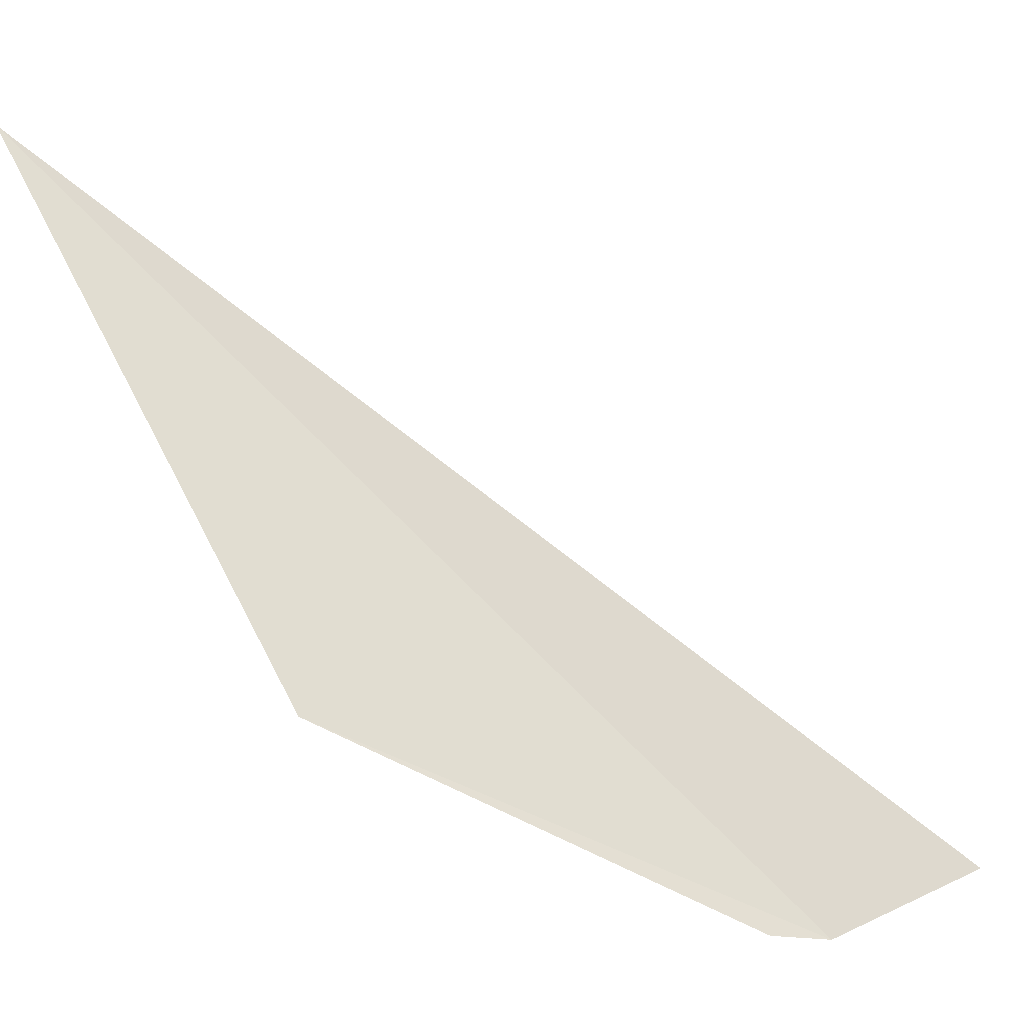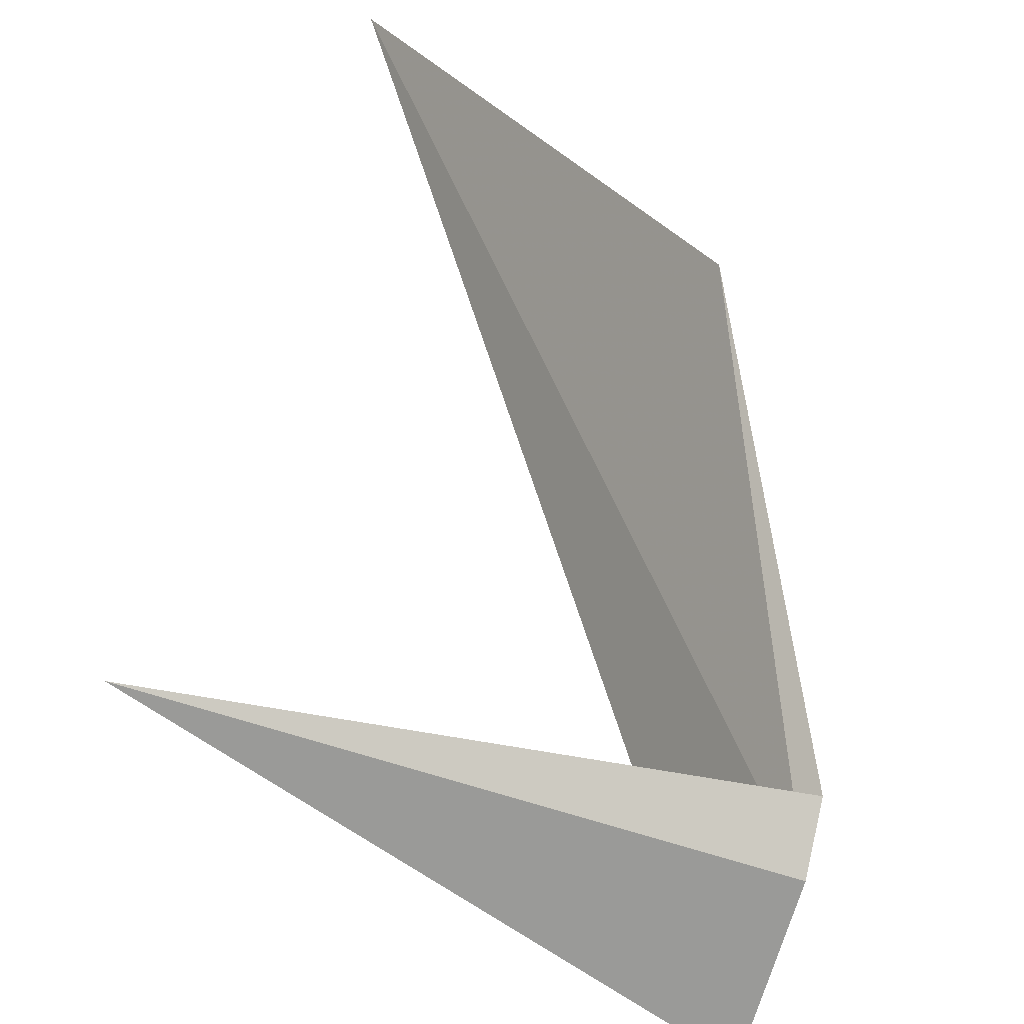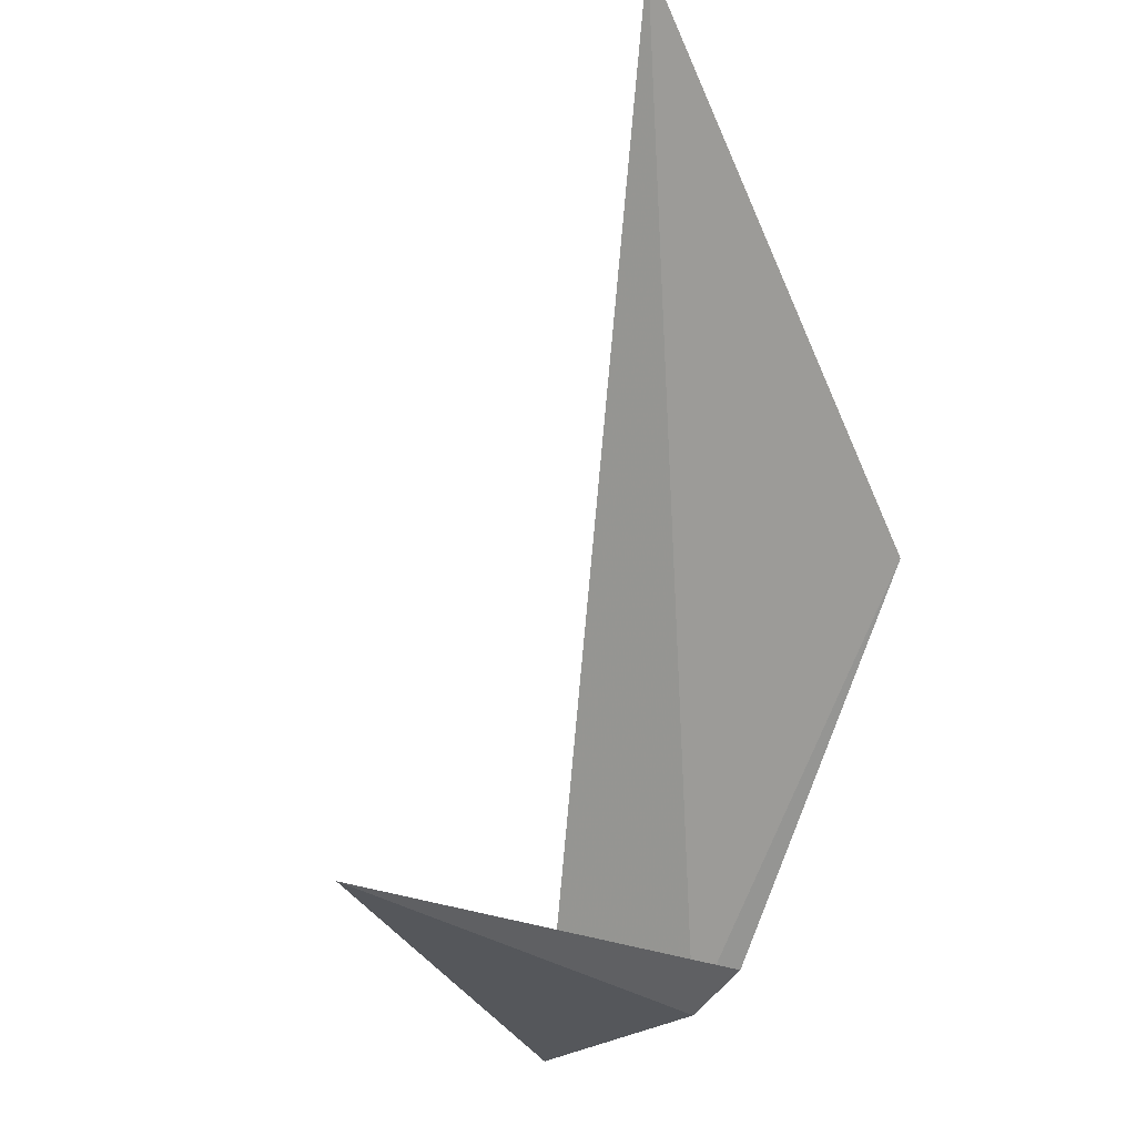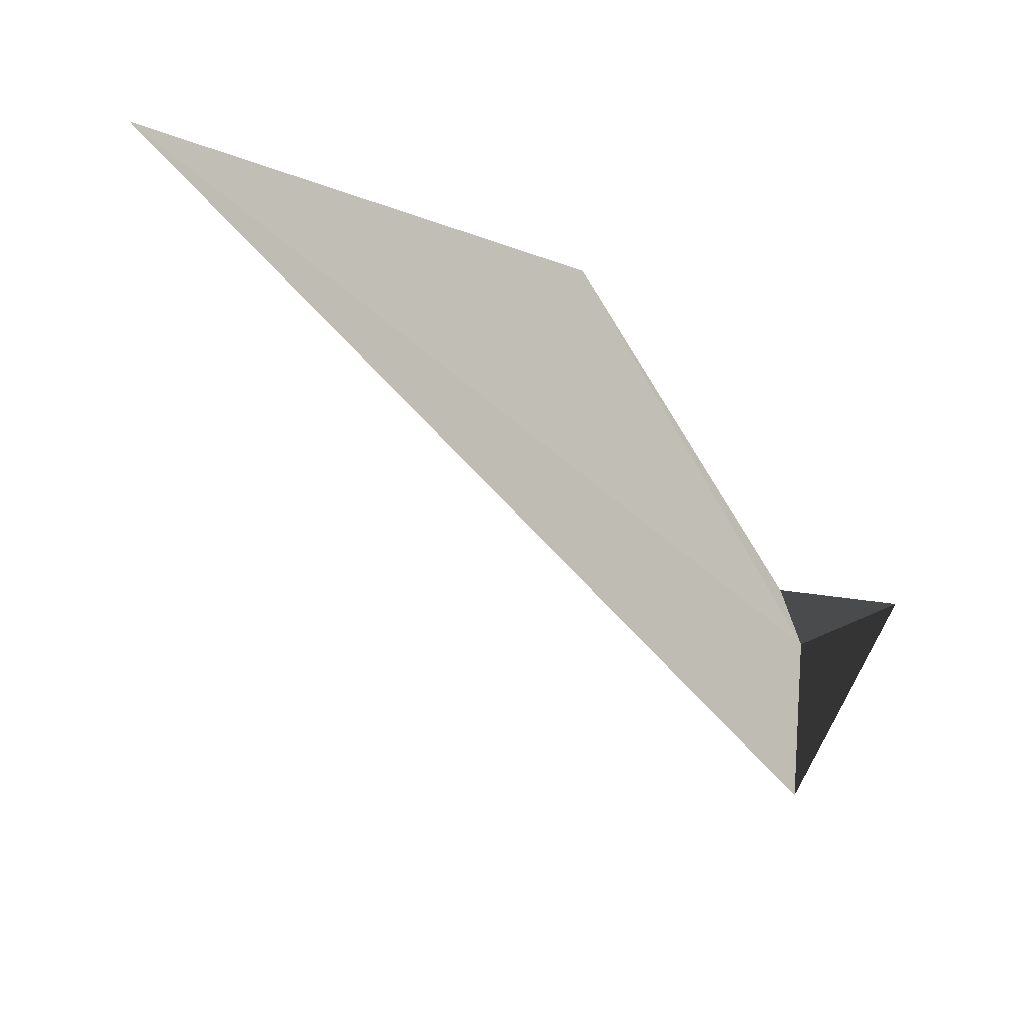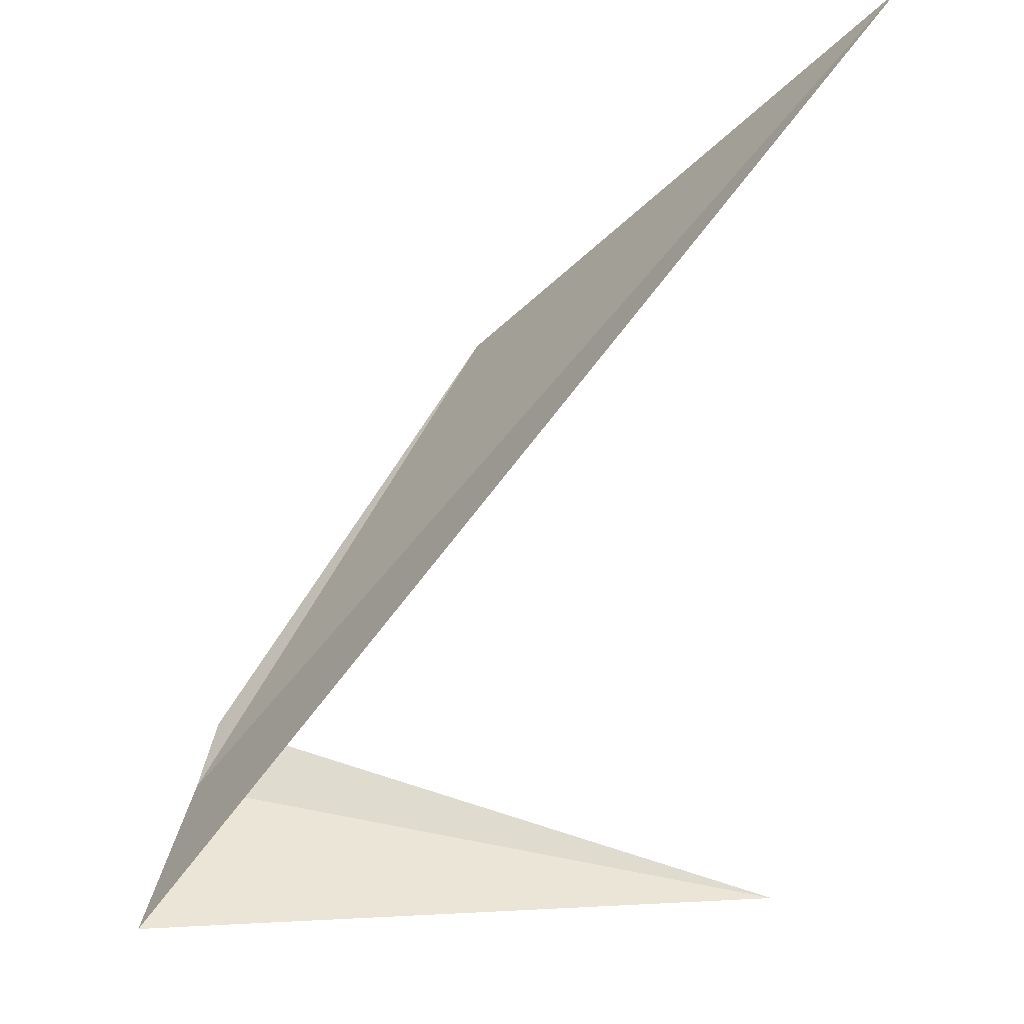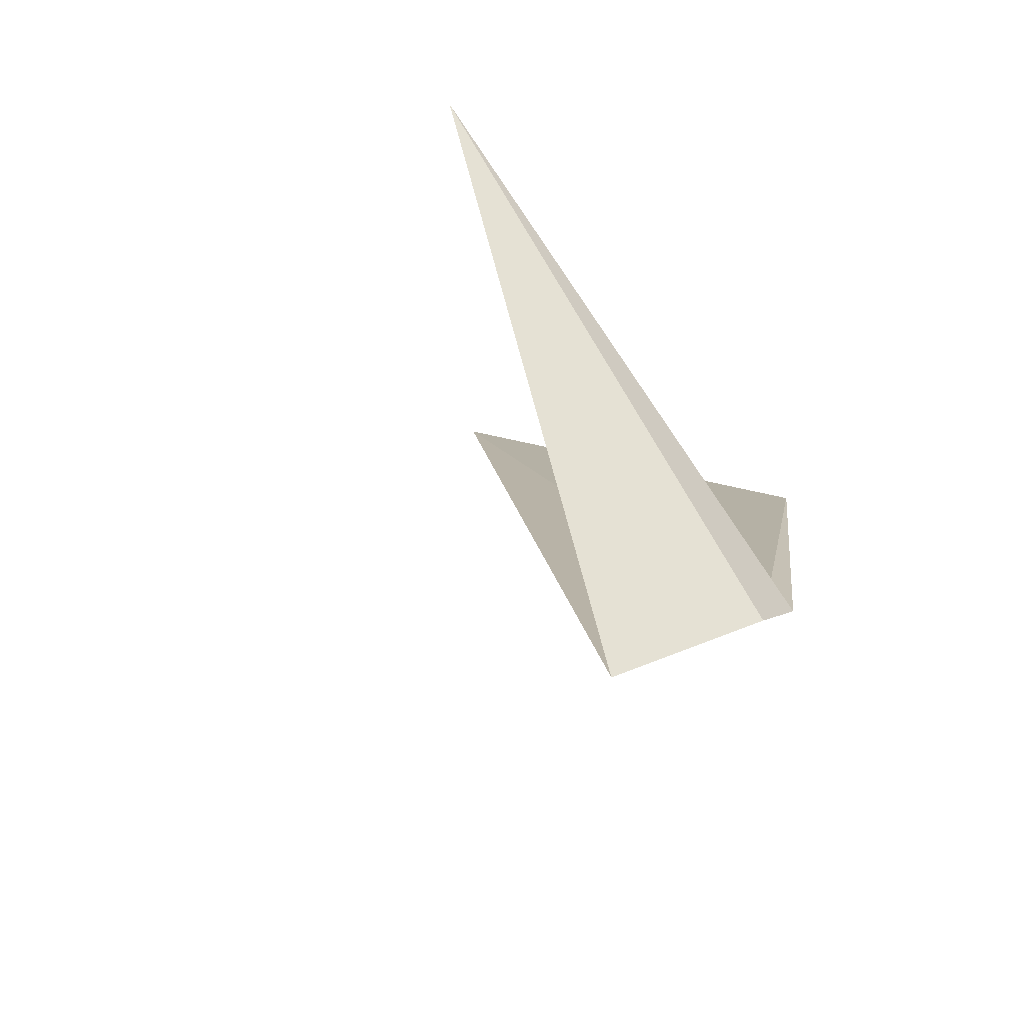
<metadata>
{"format":"obj","ext":"obj","renderer":"f3d","projection":"perspective","resolution":1024,"background":"white","views":[{"elev":15.4,"azim":-66.5,"up":"+Z"},{"elev":-77.7,"azim":-139.7,"up":"+Z"},{"elev":59.2,"azim":164.5,"up":"+Y"},{"elev":49.2,"azim":83.7,"up":"+Y"},{"elev":52.9,"azim":69.8,"up":"+Z"},{"elev":-36.8,"azim":146.5,"up":"+Y"}]}
</metadata>
<code>
v -19.93 -14.99 2.286
v -25.7 16.19 31.61
v -13.75 -19.05 3.418
v -6.445 5.238 3.16
v -22.15 -13.31 3.066
v -30.66 1.448 12.26
f 1 2 3
f 1 3 4
f 1 4 5
f 1 6 2
f 1 5 6

</code>
